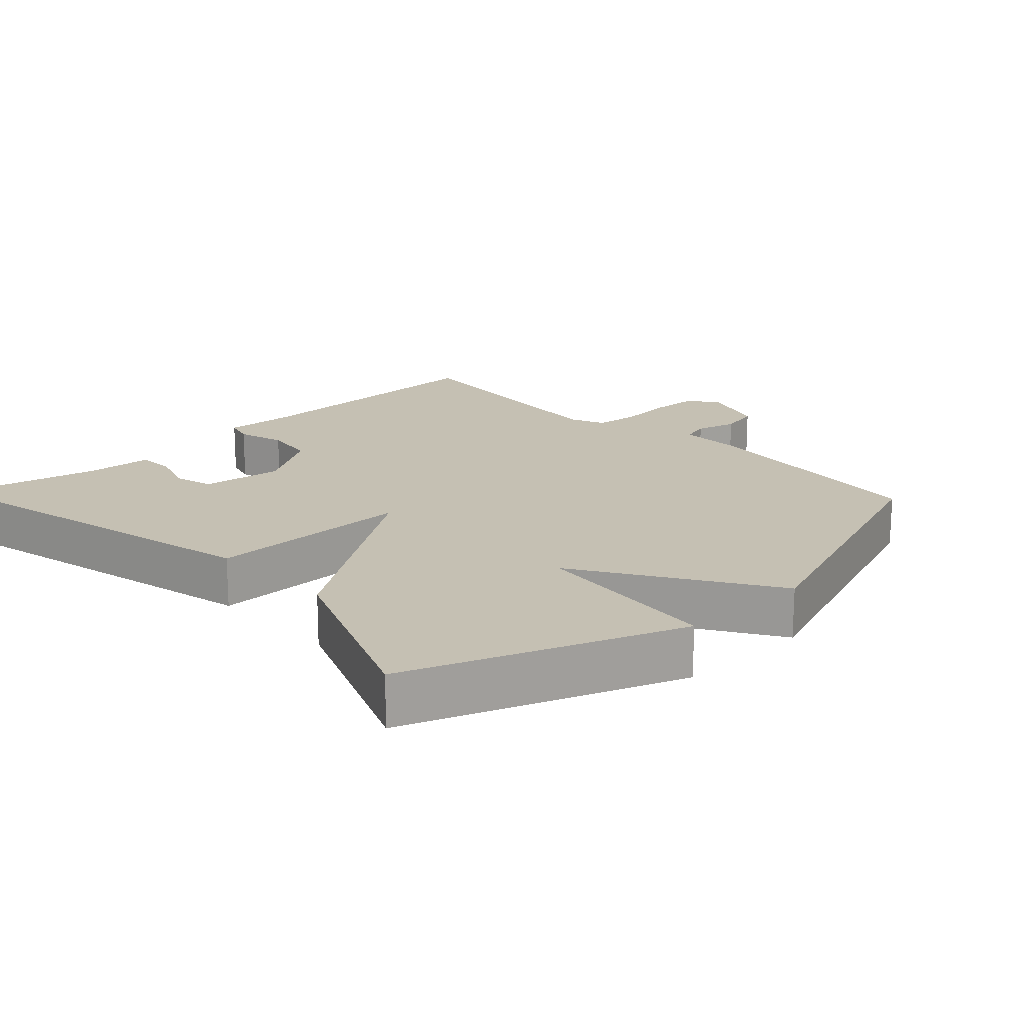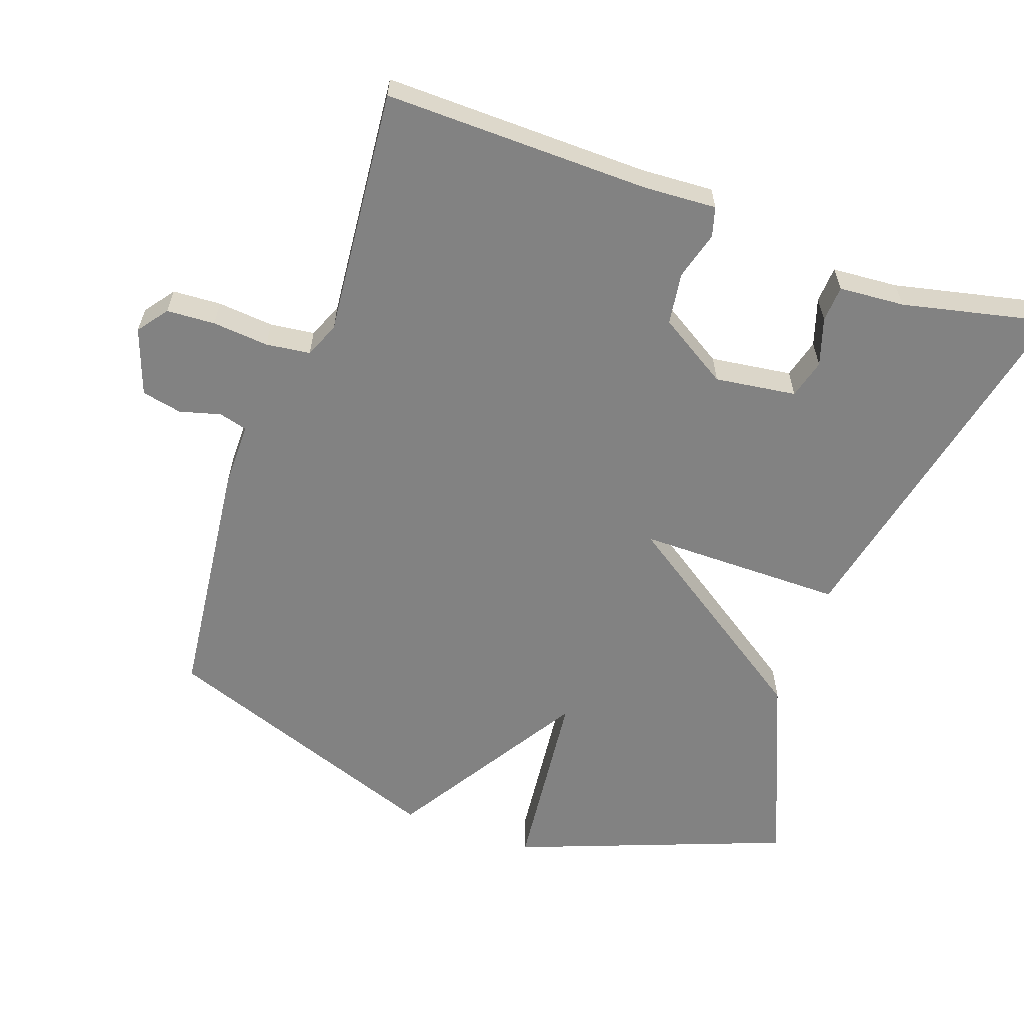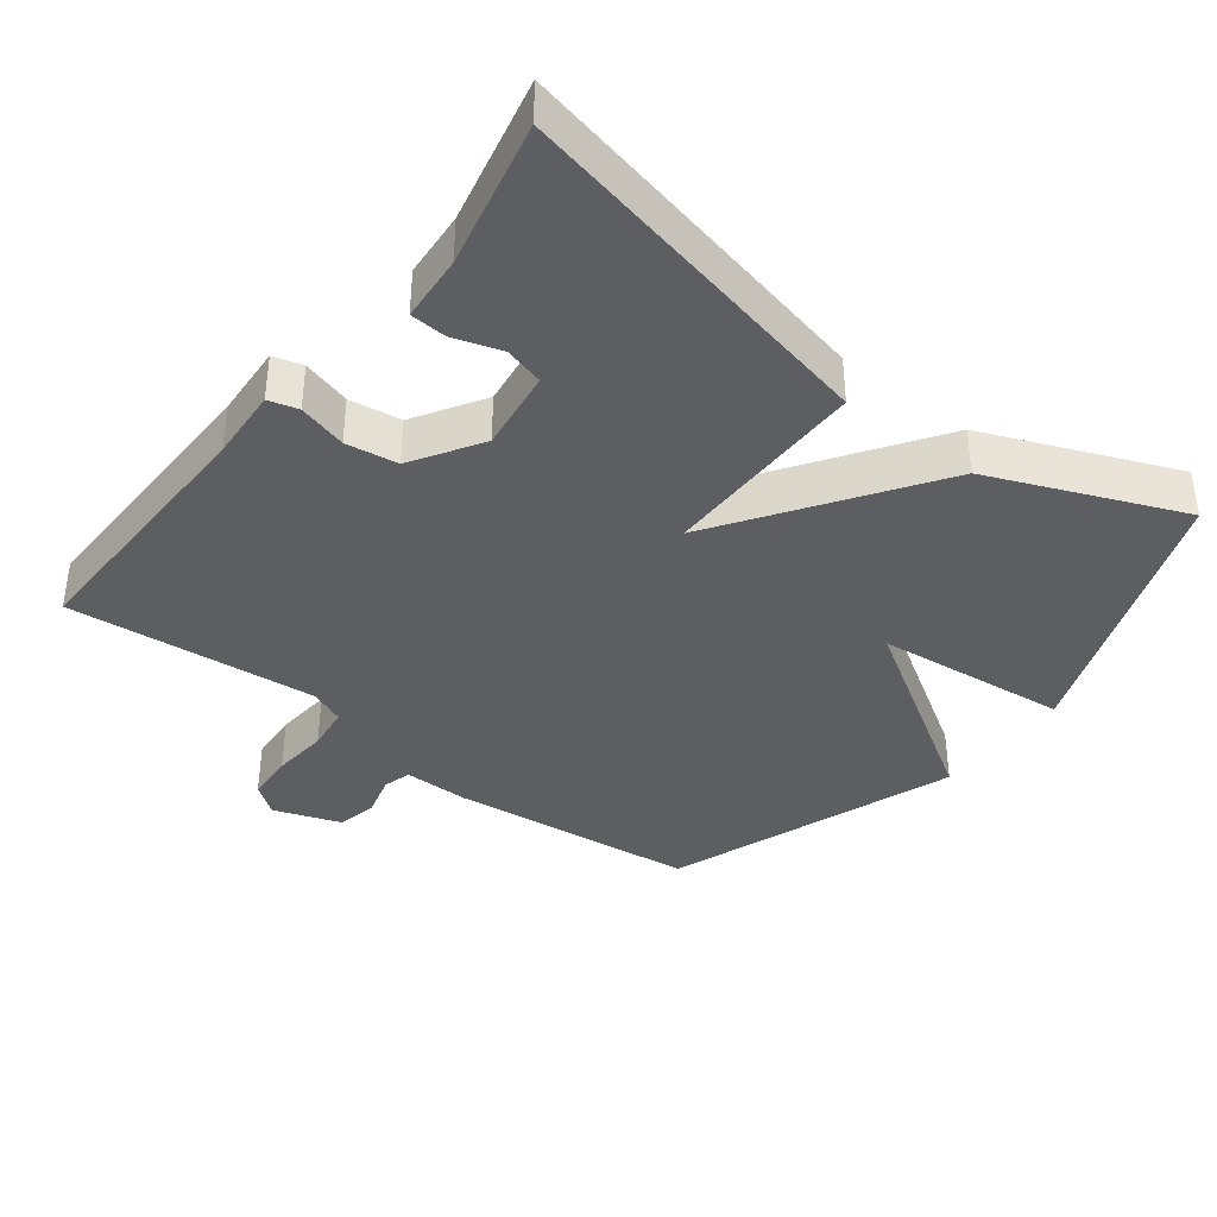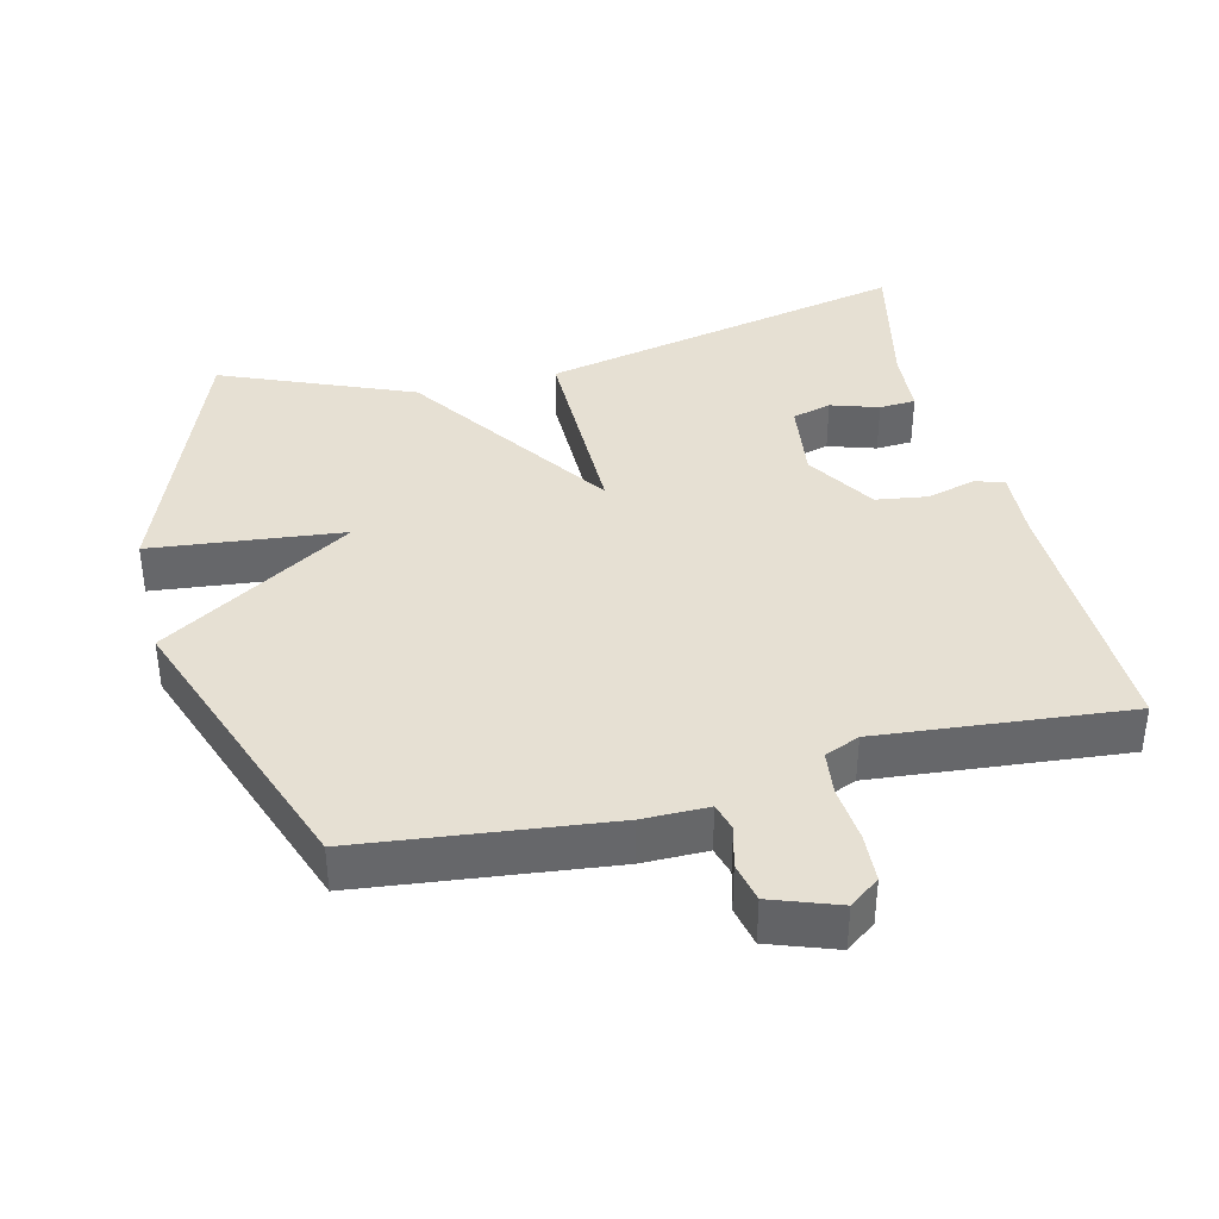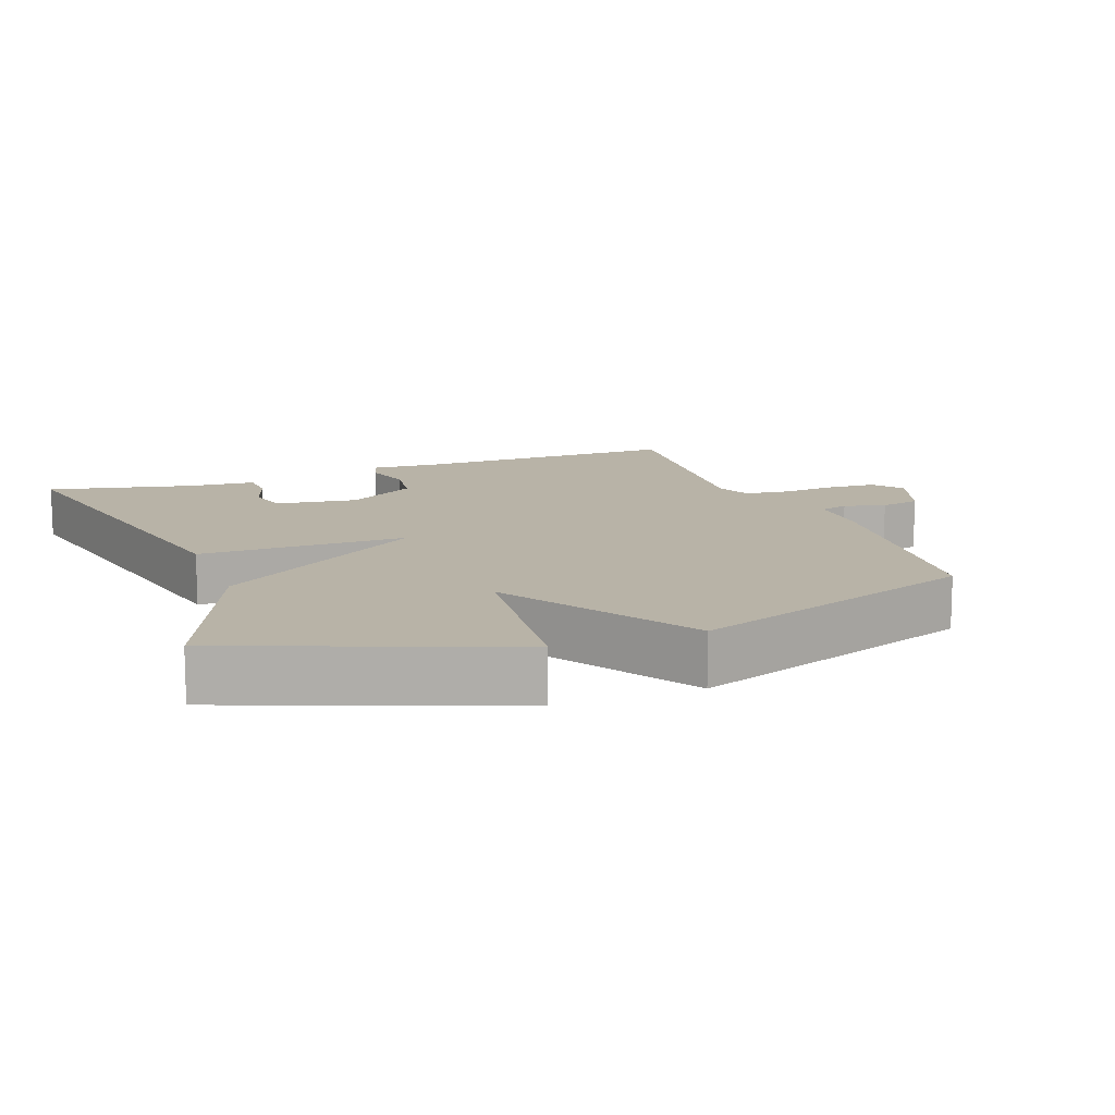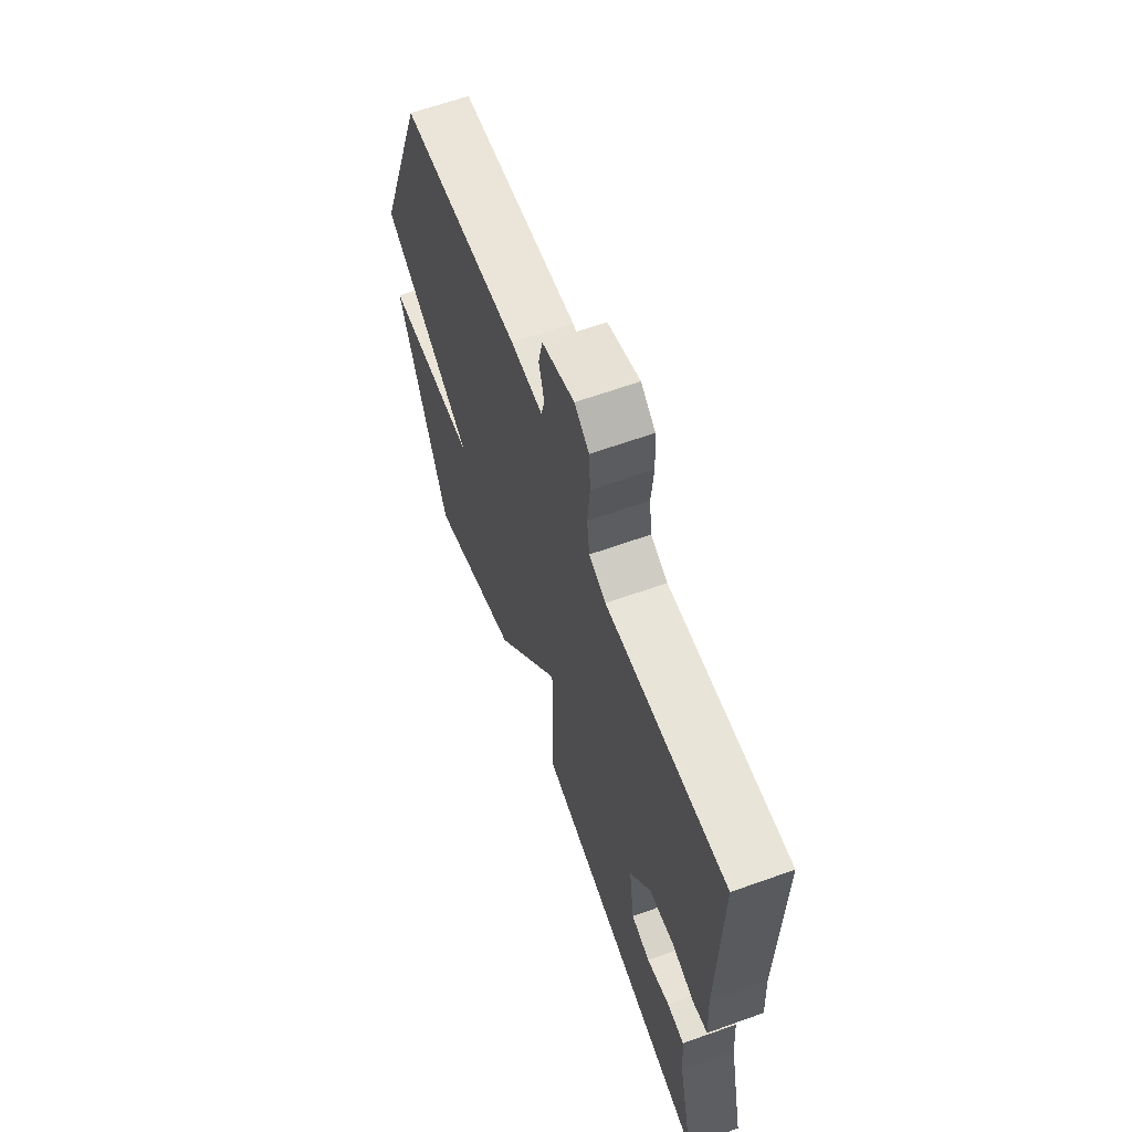
<metadata>
{"format":"obj","ext":"obj","renderer":"f3d","projection":"perspective","resolution":1024,"background":"white","views":[{"elev":18.1,"azim":-133.6,"up":"+Y"},{"elev":-60.7,"azim":70.4,"up":"+Y"},{"elev":-38.4,"azim":142.2,"up":"+Y"},{"elev":38.4,"azim":-13.9,"up":"+Y"},{"elev":12.7,"azim":-110.6,"up":"+Y"},{"elev":63.6,"azim":70.1,"up":"+Z"}]}
</metadata>
<code>
v -0.5 0.07 -0.5
v -0.648 0.07 -0.112
v -0.374 0.07 -0.082
v -0.648 0.07 0.088
v -0.5 0.07 0.5
v -0.148 0.07 0.541
v -0.055 0.07 0.541
v -0.044 0.07 0.581
v -0.06 0.07 0.64
v -0.048 0.07 0.697
v 0.047 0.07 0.731
v 0.09 0.07 0.699
v 0.094 0.07 0.63
v 0.087 0.07 0.55
v 0.095 0.07 0.487
v 0.145 0.07 0.466
v 0.5 0.07 0.5
v 0.494 0.07 0.121
v 0.5 0.07 0.018
v 0.458 0.07 0.006
v 0.389 0.07 0.025
v 0.315 0.07 0.014
v 0.254 0.07 -0.085
v 0.27 0.07 -0.201
v 0.326 0.07 -0.216
v 0.394 0.07 -0.194
v 0.446 0.07 -0.197
v 0.453 0.07 -0.291
v 0.5 0.07 -0.5
v -0.029 0.07 -0.387
v -0.029 0.07 -0.092
v -0.229 0.07 -0.387
v -0.5 0 -0.5
v -0.648 0 -0.112
v -0.374 0 -0.082
v -0.648 0 0.088
v -0.5 0 0.5
v -0.148 0 0.541
v -0.055 0 0.541
v -0.044 0 0.581
v -0.06 0 0.64
v -0.048 0 0.697
v 0.047 0 0.731
v 0.09 0 0.699
v 0.094 0 0.63
v 0.087 0 0.55
v 0.095 0 0.487
v 0.145 0 0.466
v 0.5 0 0.5
v 0.494 0 0.121
v 0.5 0 0.018
v 0.458 0 0.006
v 0.389 0 0.025
v 0.315 0 0.014
v 0.254 0 -0.085
v 0.27 0 -0.201
v 0.326 0 -0.216
v 0.394 0 -0.194
v 0.446 0 -0.197
v 0.453 0 -0.291
v 0.5 0 -0.5
v -0.029 0 -0.387
v -0.029 0 -0.092
v -0.229 0 -0.387
f 1 2 3
f 32 1 3
f 31 32 3
f 28 29 30 31
f 25 26 27 28
f 24 25 28
f 24 28 31
f 23 24 31
f 5 6 7
f 4 5 7
f 3 4 7
f 31 3 7
f 23 31 7
f 22 23 7
f 18 19 20 21
f 18 21 22
f 17 18 22
f 16 17 22
f 15 16 22 7
f 12 13 14
f 11 12 14
f 10 11 14
f 9 10 14
f 8 9 14
f 7 8 14 15
f 35 34 33
f 35 33 64
f 35 64 63
f 63 62 61 60
f 60 59 58 57
f 60 57 56
f 63 60 56
f 63 56 55
f 39 38 37
f 39 37 36
f 39 36 35
f 39 35 63
f 39 63 55
f 39 55 54
f 53 52 51 50
f 54 53 50
f 54 50 49
f 54 49 48
f 39 54 48 47
f 46 45 44
f 46 44 43
f 46 43 42
f 46 42 41
f 46 41 40
f 47 46 40 39
f 1 33 34 2
f 2 34 35 3
f 3 35 36 4
f 4 36 37 5
f 5 37 38 6
f 6 38 39 7
f 7 39 40 8
f 8 40 41 9
f 9 41 42 10
f 10 42 43 11
f 11 43 44 12
f 12 44 45 13
f 13 45 46 14
f 14 46 47 15
f 15 47 48 16
f 16 48 49 17
f 17 49 50 18
f 18 50 51 19
f 19 51 52 20
f 20 52 53 21
f 21 53 54 22
f 22 54 55 23
f 23 55 56 24
f 24 56 57 25
f 25 57 58 26
f 26 58 59 27
f 27 59 60 28
f 28 60 61 29
f 29 61 62 30
f 30 62 63 31
f 31 63 64 32
f 32 64 33 1

</code>
